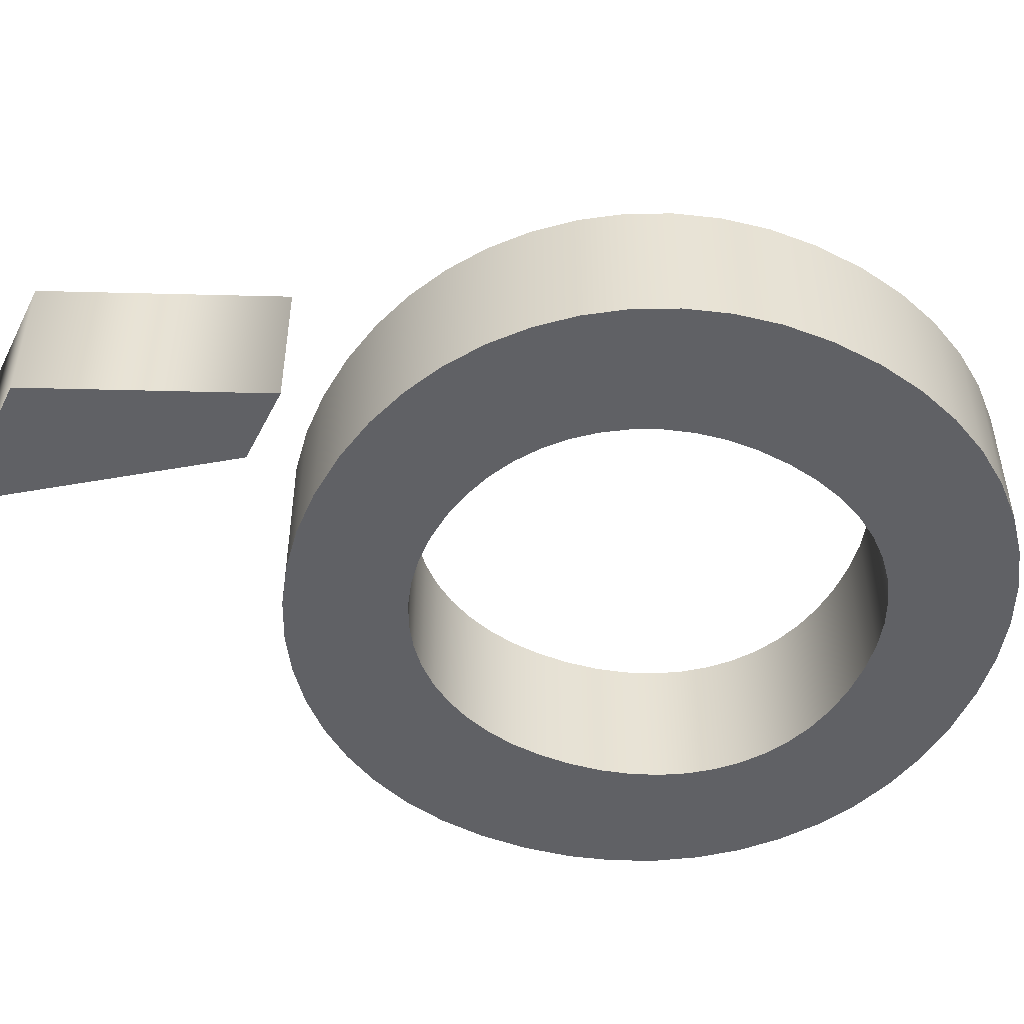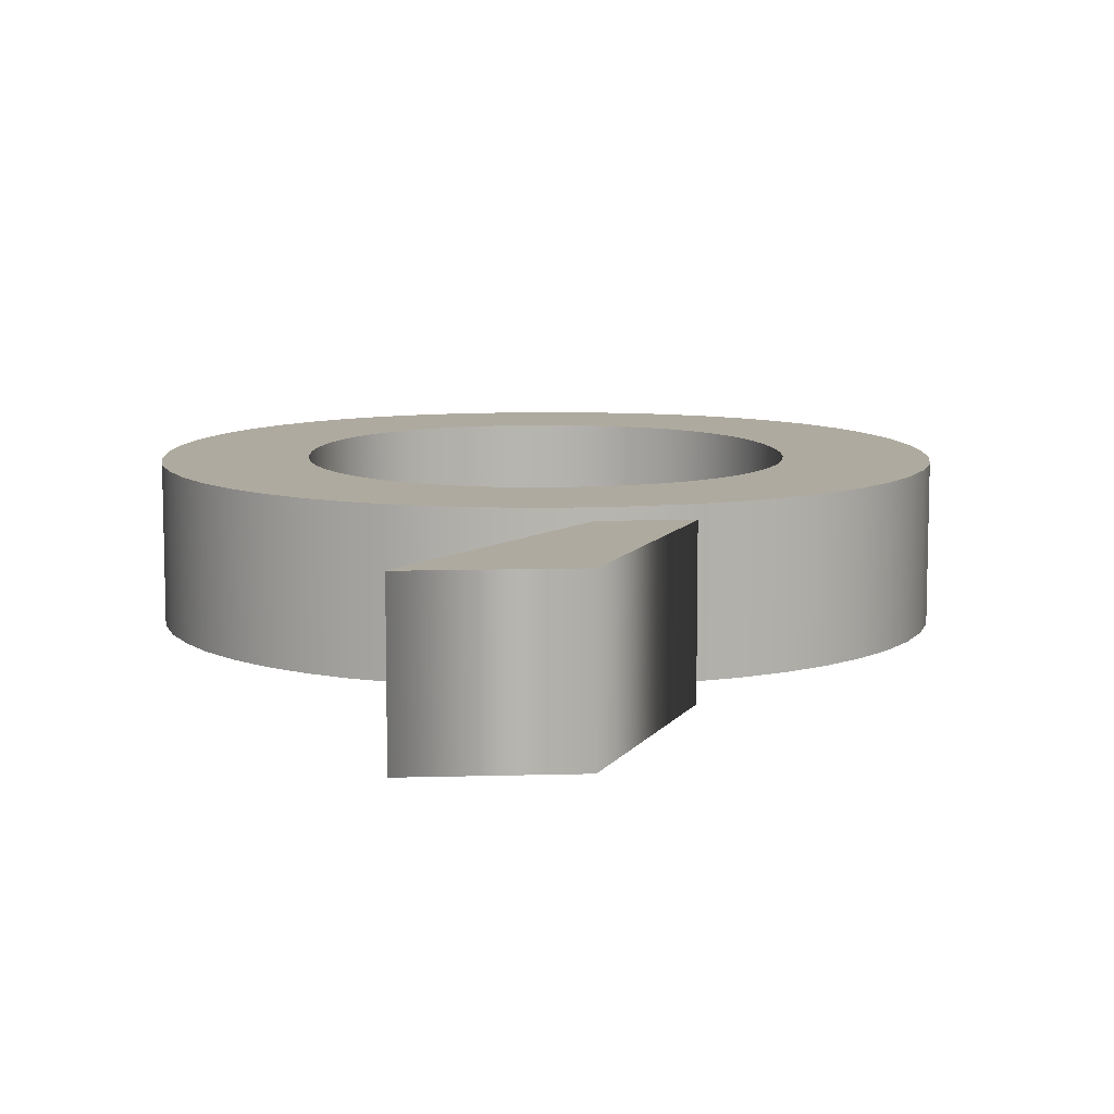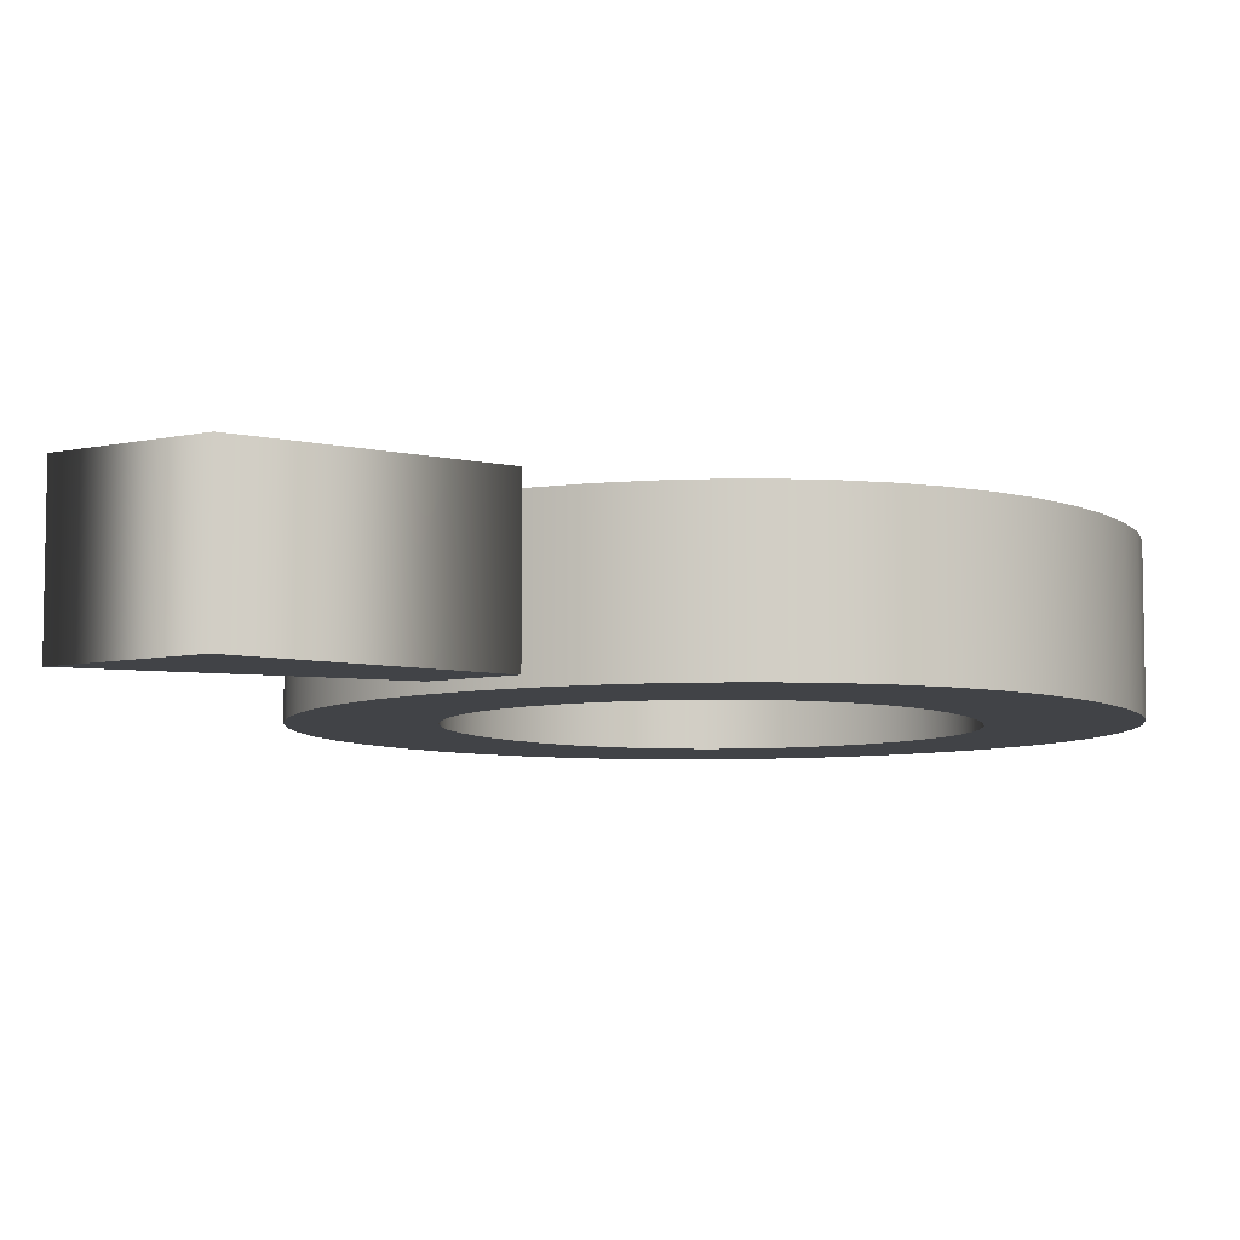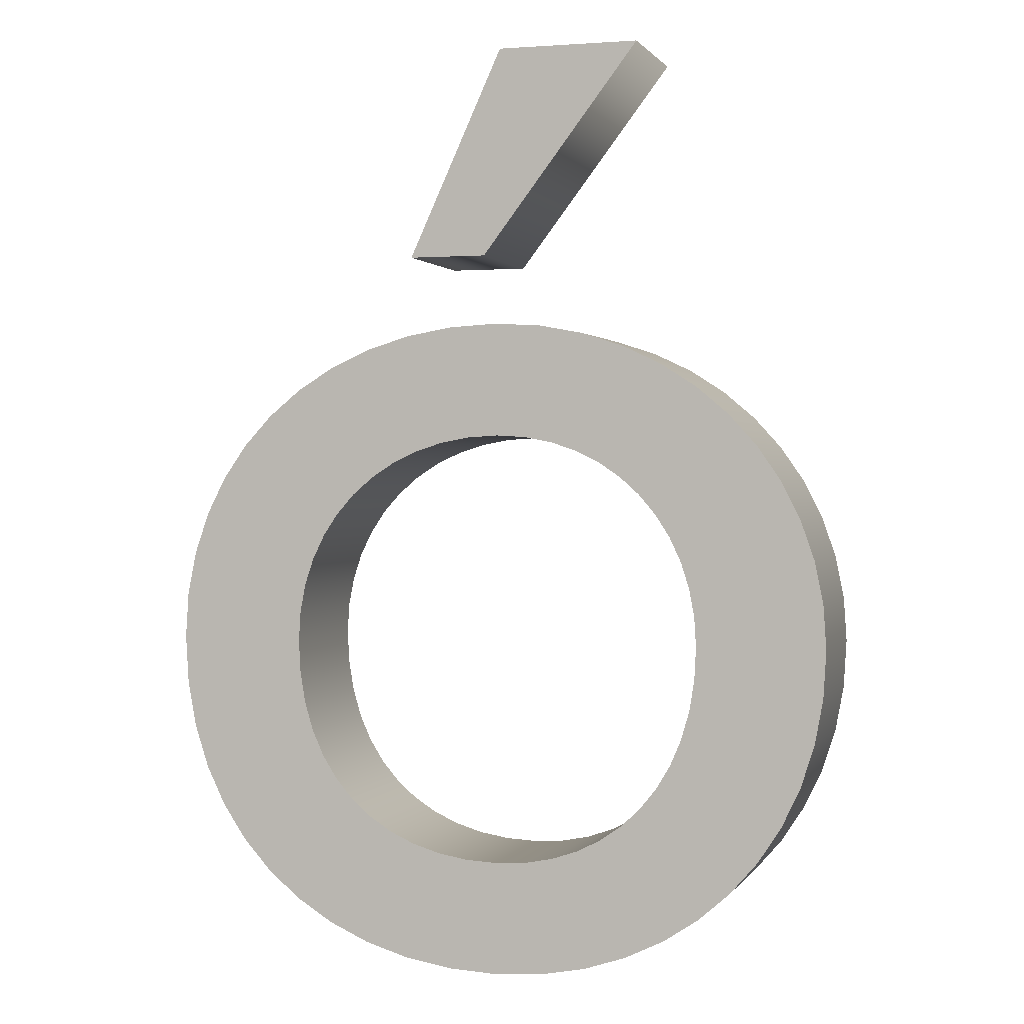
<metadata>
{"format":"obj","ext":"obj","renderer":"f3d","projection":"perspective","resolution":1024,"background":"white","views":[{"elev":-49.6,"azim":-116.1,"up":"+Z"},{"elev":9.5,"azim":175.7,"up":"+Z"},{"elev":-7.2,"azim":-147.8,"up":"+Z"},{"elev":0.8,"azim":16.7,"up":"+Y"}]}
</metadata>
<code>
o Text
v -0.006 0.607 -0.05
v 0.106 0.754 -0.05
v 0.006 0.754 -0.05
v -0.061 0.607 -0.05
v -0.238 0.2945 -0.05
v -0.232 0.2621 -0.05
v -0.2223 0.2319 -0.05
v -0.209 0.2042 -0.05
v -0.1923 0.1791 -0.05
v -0.1725 0.1568 -0.05
v -0.1497 0.1374 -0.05
v -0.124 0.1211 -0.05
v -0.09572 0.1082 -0.05
v -0.065 0.09877 -0.05
v -0.03203 0.09297 -0.05
v 0.003 0.091 -0.05
v 0.03665 0.09305 -0.05
v 0.06847 0.09905 -0.05
v 0.09825 0.1088 -0.05
v 0.1258 0.122 -0.05
v 0.1508 0.1386 -0.05
v 0.1732 0.1583 -0.05
v 0.1928 0.1808 -0.05
v 0.2092 0.206 -0.05
v 0.2224 0.2336 -0.05
v 0.232 0.2635 -0.05
v 0.238 0.2953 -0.05
v 0.24 0.329 -0.05
v 0.2379 0.3606 -0.05
v 0.2318 0.3908 -0.05
v 0.2218 0.4192 -0.05
v 0.2083 0.4457 -0.05
v 0.1916 0.47 -0.05
v 0.1718 0.4919 -0.05
v 0.1491 0.5111 -0.05
v 0.124 0.5273 -0.05
v 0.09656 0.5404 -0.05
v 0.06708 0.55 -0.05
v 0.03581 0.556 -0.05
v 0.003 0.558 -0.05
v -0.0314 0.556 -0.05
v -0.06396 0.5503 -0.05
v -0.09445 0.5409 -0.05
v -0.1227 0.5282 -0.05
v -0.1484 0.5123 -0.05
v -0.1714 0.4934 -0.05
v -0.1914 0.4717 -0.05
v -0.2083 0.4475 -0.05
v -0.2219 0.4209 -0.05
v -0.2318 0.3921 -0.05
v -0.2379 0.3614 -0.05
v -0.24 0.329 -0.05
v 0.1478 0.3059 -0.05
v 0.1442 0.2843 -0.05
v 0.1384 0.2642 -0.05
v 0.1305 0.2458 -0.05
v 0.1206 0.2292 -0.05
v 0.1087 0.2144 -0.05
v 0.09512 0.2016 -0.05
v 0.07981 0.1909 -0.05
v 0.06294 0.1823 -0.05
v 0.0446 0.1761 -0.05
v 0.02492 0.1723 -0.05
v 0.004 0.171 -0.05
v -0.01876 0.1722 -0.05
v -0.03997 0.1759 -0.05
v -0.05956 0.1819 -0.05
v -0.07744 0.1901 -0.05
v -0.09353 0.2006 -0.05
v -0.1077 0.2131 -0.05
v -0.12 0.2277 -0.05
v -0.1302 0.2442 -0.05
v -0.1383 0.2625 -0.05
v -0.1442 0.2827 -0.05
v -0.1478 0.3045 -0.05
v -0.149 0.328 -0.05
v -0.1477 0.3492 -0.05
v -0.1438 0.3693 -0.05
v -0.1376 0.3881 -0.05
v -0.1291 0.4056 -0.05
v -0.1185 0.4214 -0.05
v -0.1059 0.4356 -0.05
v -0.09141 0.448 -0.05
v -0.07522 0.4584 -0.05
v -0.05745 0.4668 -0.05
v -0.03824 0.4729 -0.05
v -0.01771 0.4767 -0.05
v 0.004 0.478 -0.05
v 0.0245 0.4767 -0.05
v 0.04391 0.4729 -0.05
v 0.06209 0.4668 -0.05
v 0.07893 0.4585 -0.05
v 0.09427 0.4481 -0.05
v 0.108 0.4358 -0.05
v 0.12 0.4216 -0.05
v 0.1301 0.4059 -0.05
v 0.1382 0.3886 -0.05
v 0.1441 0.3699 -0.05
v 0.1478 0.35 -0.05
v 0.149 0.329 -0.05
v -0.006 0.607 0.05
v 0.106 0.754 0.05
v 0.006 0.754 0.05
v -0.061 0.607 0.05
v -0.238 0.2945 0.05
v -0.232 0.2621 0.05
v -0.2223 0.2319 0.05
v -0.209 0.2042 0.05
v -0.1923 0.1791 0.05
v -0.1725 0.1568 0.05
v -0.1497 0.1374 0.05
v -0.124 0.1211 0.05
v -0.09572 0.1082 0.05
v -0.065 0.09877 0.05
v -0.03203 0.09297 0.05
v 0.003 0.091 0.05
v 0.03665 0.09305 0.05
v 0.06847 0.09905 0.05
v 0.09825 0.1088 0.05
v 0.1258 0.122 0.05
v 0.1508 0.1386 0.05
v 0.1732 0.1583 0.05
v 0.1928 0.1808 0.05
v 0.2092 0.206 0.05
v 0.2224 0.2336 0.05
v 0.232 0.2635 0.05
v 0.238 0.2953 0.05
v 0.24 0.329 0.05
v 0.2379 0.3606 0.05
v 0.2318 0.3908 0.05
v 0.2218 0.4192 0.05
v 0.2083 0.4457 0.05
v 0.1916 0.47 0.05
v 0.1718 0.4919 0.05
v 0.1491 0.5111 0.05
v 0.124 0.5273 0.05
v 0.09656 0.5404 0.05
v 0.06708 0.55 0.05
v 0.03581 0.556 0.05
v 0.003 0.558 0.05
v -0.0314 0.556 0.05
v -0.06396 0.5503 0.05
v -0.09445 0.5409 0.05
v -0.1227 0.5282 0.05
v -0.1484 0.5123 0.05
v -0.1714 0.4934 0.05
v -0.1914 0.4717 0.05
v -0.2083 0.4475 0.05
v -0.2219 0.4209 0.05
v -0.2318 0.3921 0.05
v -0.2379 0.3614 0.05
v -0.24 0.329 0.05
v 0.1478 0.3059 0.05
v 0.1442 0.2843 0.05
v 0.1384 0.2642 0.05
v 0.1305 0.2458 0.05
v 0.1206 0.2292 0.05
v 0.1087 0.2144 0.05
v 0.09512 0.2016 0.05
v 0.07981 0.1909 0.05
v 0.06294 0.1823 0.05
v 0.0446 0.1761 0.05
v 0.02492 0.1723 0.05
v 0.004 0.171 0.05
v -0.01876 0.1722 0.05
v -0.03997 0.1759 0.05
v -0.05956 0.1819 0.05
v -0.07744 0.1901 0.05
v -0.09353 0.2006 0.05
v -0.1077 0.2131 0.05
v -0.12 0.2277 0.05
v -0.1302 0.2442 0.05
v -0.1383 0.2625 0.05
v -0.1442 0.2827 0.05
v -0.1478 0.3045 0.05
v -0.149 0.328 0.05
v -0.1477 0.3492 0.05
v -0.1438 0.3693 0.05
v -0.1376 0.3881 0.05
v -0.1291 0.4056 0.05
v -0.1185 0.4214 0.05
v -0.1059 0.4356 0.05
v -0.09141 0.448 0.05
v -0.07522 0.4584 0.05
v -0.05745 0.4668 0.05
v -0.03824 0.4729 0.05
v -0.01771 0.4767 0.05
v 0.004 0.478 0.05
v 0.0245 0.4767 0.05
v 0.04391 0.4729 0.05
v 0.06209 0.4668 0.05
v 0.07893 0.4585 0.05
v 0.09427 0.4481 0.05
v 0.108 0.4358 0.05
v 0.12 0.4216 0.05
v 0.1301 0.4059 0.05
v 0.1382 0.3886 0.05
v 0.1441 0.3699 0.05
v 0.1478 0.35 0.05
v 0.149 0.329 0.05
v -0.238 0.2945 0.05
v -0.238 0.2945 -0.05
v -0.232 0.2621 0.05
v -0.232 0.2621 -0.05
v -0.2223 0.2319 0.05
v -0.2223 0.2319 -0.05
v -0.209 0.2042 0.05
v -0.209 0.2042 -0.05
v -0.1923 0.1791 0.05
v -0.1923 0.1791 -0.05
v -0.1725 0.1568 0.05
v -0.1725 0.1568 -0.05
v -0.1497 0.1374 0.05
v -0.1497 0.1374 -0.05
v -0.124 0.1211 0.05
v -0.124 0.1211 -0.05
v -0.09572 0.1082 0.05
v -0.09572 0.1082 -0.05
v -0.065 0.09877 0.05
v -0.065 0.09877 -0.05
v -0.03203 0.09297 0.05
v -0.03203 0.09297 -0.05
v 0.003 0.091 0.05
v 0.003 0.091 -0.05
v 0.03665 0.09305 0.05
v 0.03665 0.09305 -0.05
v 0.06847 0.09905 0.05
v 0.06847 0.09905 -0.05
v 0.09825 0.1088 0.05
v 0.09825 0.1088 -0.05
v 0.1258 0.122 0.05
v 0.1258 0.122 -0.05
v 0.1508 0.1386 0.05
v 0.1508 0.1386 -0.05
v 0.1732 0.1583 0.05
v 0.1732 0.1583 -0.05
v 0.1928 0.1808 0.05
v 0.1928 0.1808 -0.05
v 0.2092 0.206 0.05
v 0.2092 0.206 -0.05
v 0.2224 0.2336 0.05
v 0.2224 0.2336 -0.05
v 0.232 0.2635 0.05
v 0.232 0.2635 -0.05
v 0.238 0.2953 0.05
v 0.238 0.2953 -0.05
v 0.24 0.329 0.05
v 0.24 0.329 -0.05
v 0.2379 0.3606 0.05
v 0.2379 0.3606 -0.05
v 0.2318 0.3908 0.05
v 0.2318 0.3908 -0.05
v 0.2218 0.4192 0.05
v 0.2218 0.4192 -0.05
v 0.2083 0.4457 0.05
v 0.2083 0.4457 -0.05
v 0.1916 0.47 0.05
v 0.1916 0.47 -0.05
v 0.1718 0.4919 0.05
v 0.1718 0.4919 -0.05
v 0.1491 0.5111 0.05
v 0.1491 0.5111 -0.05
v 0.124 0.5273 0.05
v 0.124 0.5273 -0.05
v 0.09656 0.5404 0.05
v 0.09656 0.5404 -0.05
v 0.06708 0.55 0.05
v 0.06708 0.55 -0.05
v 0.03581 0.556 0.05
v 0.03581 0.556 -0.05
v 0.003 0.558 0.05
v 0.003 0.558 -0.05
v -0.0314 0.556 0.05
v -0.0314 0.556 -0.05
v -0.06396 0.5503 0.05
v -0.06396 0.5503 -0.05
v -0.09445 0.5409 0.05
v -0.09445 0.5409 -0.05
v -0.1227 0.5282 0.05
v -0.1227 0.5282 -0.05
v -0.1484 0.5123 0.05
v -0.1484 0.5123 -0.05
v -0.1714 0.4934 0.05
v -0.1714 0.4934 -0.05
v -0.1914 0.4717 0.05
v -0.1914 0.4717 -0.05
v -0.2083 0.4475 0.05
v -0.2083 0.4475 -0.05
v -0.2219 0.4209 0.05
v -0.2219 0.4209 -0.05
v -0.2318 0.3921 0.05
v -0.2318 0.3921 -0.05
v -0.2379 0.3614 0.05
v -0.2379 0.3614 -0.05
v -0.24 0.329 0.05
v -0.24 0.329 -0.05
v 0.1478 0.3059 0.05
v 0.1478 0.3059 -0.05
v 0.1442 0.2843 0.05
v 0.1442 0.2843 -0.05
v 0.1384 0.2642 0.05
v 0.1384 0.2642 -0.05
v 0.1305 0.2458 0.05
v 0.1305 0.2458 -0.05
v 0.1206 0.2292 0.05
v 0.1206 0.2292 -0.05
v 0.1087 0.2144 0.05
v 0.1087 0.2144 -0.05
v 0.09512 0.2016 0.05
v 0.09512 0.2016 -0.05
v 0.07981 0.1909 0.05
v 0.07981 0.1909 -0.05
v 0.06294 0.1823 0.05
v 0.06294 0.1823 -0.05
v 0.0446 0.1761 0.05
v 0.0446 0.1761 -0.05
v 0.02492 0.1723 0.05
v 0.02492 0.1723 -0.05
v 0.004 0.171 0.05
v 0.004 0.171 -0.05
v -0.01876 0.1722 0.05
v -0.01876 0.1722 -0.05
v -0.03997 0.1759 0.05
v -0.03997 0.1759 -0.05
v -0.05956 0.1819 0.05
v -0.05956 0.1819 -0.05
v -0.07744 0.1901 0.05
v -0.07744 0.1901 -0.05
v -0.09353 0.2006 0.05
v -0.09353 0.2006 -0.05
v -0.1077 0.2131 0.05
v -0.1077 0.2131 -0.05
v -0.12 0.2277 0.05
v -0.12 0.2277 -0.05
v -0.1302 0.2442 0.05
v -0.1302 0.2442 -0.05
v -0.1383 0.2625 0.05
v -0.1383 0.2625 -0.05
v -0.1442 0.2827 0.05
v -0.1442 0.2827 -0.05
v -0.1478 0.3045 0.05
v -0.1478 0.3045 -0.05
v -0.149 0.328 0.05
v -0.149 0.328 -0.05
v -0.1477 0.3492 0.05
v -0.1477 0.3492 -0.05
v -0.1438 0.3693 0.05
v -0.1438 0.3693 -0.05
v -0.1376 0.3881 0.05
v -0.1376 0.3881 -0.05
v -0.1291 0.4056 0.05
v -0.1291 0.4056 -0.05
v -0.1185 0.4214 0.05
v -0.1185 0.4214 -0.05
v -0.1059 0.4356 0.05
v -0.1059 0.4356 -0.05
v -0.09141 0.448 0.05
v -0.09141 0.448 -0.05
v -0.07522 0.4584 0.05
v -0.07522 0.4584 -0.05
v -0.05745 0.4668 0.05
v -0.05745 0.4668 -0.05
v -0.03824 0.4729 0.05
v -0.03824 0.4729 -0.05
v -0.01771 0.4767 0.05
v -0.01771 0.4767 -0.05
v 0.004 0.478 0.05
v 0.004 0.478 -0.05
v 0.0245 0.4767 0.05
v 0.0245 0.4767 -0.05
v 0.04391 0.4729 0.05
v 0.04391 0.4729 -0.05
v 0.06209 0.4668 0.05
v 0.06209 0.4668 -0.05
v 0.07893 0.4585 0.05
v 0.07893 0.4585 -0.05
v 0.09427 0.4481 0.05
v 0.09427 0.4481 -0.05
v 0.108 0.4358 0.05
v 0.108 0.4358 -0.05
v 0.12 0.4216 0.05
v 0.12 0.4216 -0.05
v 0.1301 0.4059 0.05
v 0.1301 0.4059 -0.05
v 0.1382 0.3886 0.05
v 0.1382 0.3886 -0.05
v 0.1441 0.3699 0.05
v 0.1441 0.3699 -0.05
v 0.1478 0.35 0.05
v 0.1478 0.35 -0.05
v 0.149 0.329 0.05
v 0.149 0.329 -0.05
v -0.006 0.607 0.05
v -0.006 0.607 -0.05
v 0.106 0.754 0.05
v 0.106 0.754 -0.05
v 0.006 0.754 0.05
v 0.006 0.754 -0.05
v -0.061 0.607 0.05
v -0.061 0.607 -0.05
f 39 41 40
f 39 42 41
f 38 42 39
f 38 43 42
f 37 43 38
f 37 44 43
f 36 44 37
f 36 45 44
f 35 45 36
f 35 46 45
f 34 46 35
f 34 47 46
f 33 88 34
f 88 47 34
f 33 89 88
f 87 47 88
f 33 90 89
f 86 47 87
f 33 91 90
f 85 47 86
f 85 48 47
f 32 91 33
f 32 92 91
f 84 48 85
f 32 93 92
f 83 48 84
f 32 94 93
f 82 48 83
f 82 49 48
f 31 94 32
f 31 95 94
f 81 49 82
f 31 96 95
f 80 49 81
f 80 50 49
f 30 96 31
f 30 97 96
f 79 50 80
f 79 51 50
f 29 97 30
f 29 98 97
f 78 51 79
f 29 99 98
f 77 51 78
f 77 52 51
f 28 99 29
f 28 100 99
f 76 52 77
f 27 100 28
f 27 53 100
f 76 5 52
f 75 5 76
f 27 54 53
f 74 5 75
f 26 54 27
f 74 6 5
f 26 55 54
f 73 6 74
f 26 56 55
f 25 56 26
f 72 6 73
f 72 7 6
f 25 57 56
f 71 7 72
f 24 57 25
f 71 8 7
f 24 58 57
f 70 8 71
f 24 59 58
f 69 8 70
f 23 59 24
f 69 9 8
f 23 60 59
f 68 9 69
f 23 61 60
f 67 9 68
f 23 62 61
f 66 9 67
f 22 62 23
f 66 10 9
f 22 63 62
f 65 10 66
f 22 64 63
f 64 10 65
f 22 10 64
f 21 10 22
f 21 11 10
f 20 11 21
f 20 12 11
f 19 12 20
f 19 13 12
f 18 13 19
f 18 14 13
f 17 14 18
f 17 15 14
f 16 15 17
f 1 3 2
f 1 4 3
f 141 139 140
f 142 139 141
f 142 138 139
f 143 138 142
f 143 137 138
f 144 137 143
f 144 136 137
f 145 136 144
f 145 135 136
f 146 135 145
f 146 134 135
f 147 134 146
f 188 133 134
f 147 188 134
f 189 133 188
f 147 187 188
f 190 133 189
f 147 186 187
f 191 133 190
f 147 185 186
f 148 185 147
f 191 132 133
f 192 132 191
f 148 184 185
f 193 132 192
f 148 183 184
f 194 132 193
f 148 182 183
f 149 182 148
f 194 131 132
f 195 131 194
f 149 181 182
f 196 131 195
f 149 180 181
f 150 180 149
f 196 130 131
f 197 130 196
f 150 179 180
f 151 179 150
f 197 129 130
f 198 129 197
f 151 178 179
f 199 129 198
f 151 177 178
f 152 177 151
f 199 128 129
f 200 128 199
f 152 176 177
f 200 127 128
f 153 127 200
f 105 176 152
f 105 175 176
f 154 127 153
f 105 174 175
f 154 126 127
f 106 174 105
f 155 126 154
f 106 173 174
f 156 126 155
f 156 125 126
f 106 172 173
f 107 172 106
f 157 125 156
f 107 171 172
f 157 124 125
f 108 171 107
f 158 124 157
f 108 170 171
f 159 124 158
f 108 169 170
f 159 123 124
f 109 169 108
f 160 123 159
f 109 168 169
f 161 123 160
f 109 167 168
f 162 123 161
f 109 166 167
f 162 122 123
f 110 166 109
f 163 122 162
f 110 165 166
f 164 122 163
f 110 164 165
f 110 122 164
f 110 121 122
f 111 121 110
f 111 120 121
f 112 120 111
f 112 119 120
f 113 119 112
f 113 118 119
f 114 118 113
f 114 117 118
f 115 117 114
f 115 116 117
f 103 101 102
f 104 101 103
f 202 204 203 201
f 204 206 205 203
f 206 208 207 205
f 208 210 209 207
f 210 212 211 209
f 212 214 213 211
f 214 216 215 213
f 216 218 217 215
f 218 220 219 217
f 220 222 221 219
f 222 224 223 221
f 224 226 225 223
f 226 228 227 225
f 228 230 229 227
f 230 232 231 229
f 232 234 233 231
f 234 236 235 233
f 236 238 237 235
f 238 240 239 237
f 240 242 241 239
f 242 244 243 241
f 244 246 245 243
f 246 248 247 245
f 248 250 249 247
f 250 252 251 249
f 252 254 253 251
f 254 256 255 253
f 256 258 257 255
f 258 260 259 257
f 260 262 261 259
f 262 264 263 261
f 264 266 265 263
f 266 268 267 265
f 268 270 269 267
f 270 272 271 269
f 272 274 273 271
f 274 276 275 273
f 276 278 277 275
f 278 280 279 277
f 280 282 281 279
f 282 284 283 281
f 284 286 285 283
f 286 288 287 285
f 288 290 289 287
f 290 292 291 289
f 292 294 293 291
f 294 296 295 293
f 296 202 201 295
f 298 300 299 297
f 300 302 301 299
f 302 304 303 301
f 304 306 305 303
f 306 308 307 305
f 308 310 309 307
f 310 312 311 309
f 312 314 313 311
f 314 316 315 313
f 316 318 317 315
f 318 320 319 317
f 320 322 321 319
f 322 324 323 321
f 324 326 325 323
f 326 328 327 325
f 328 330 329 327
f 330 332 331 329
f 332 334 333 331
f 334 336 335 333
f 336 338 337 335
f 338 340 339 337
f 340 342 341 339
f 342 344 343 341
f 344 346 345 343
f 346 348 347 345
f 348 350 349 347
f 350 352 351 349
f 352 354 353 351
f 354 356 355 353
f 356 358 357 355
f 358 360 359 357
f 360 362 361 359
f 362 364 363 361
f 364 366 365 363
f 366 368 367 365
f 368 370 369 367
f 370 372 371 369
f 372 374 373 371
f 374 376 375 373
f 376 378 377 375
f 378 380 379 377
f 380 382 381 379
f 382 384 383 381
f 384 386 385 383
f 386 388 387 385
f 388 390 389 387
f 390 392 391 389
f 392 298 297 391
f 394 396 395 393
f 396 398 397 395
f 398 400 399 397
f 400 394 393 399

</code>
